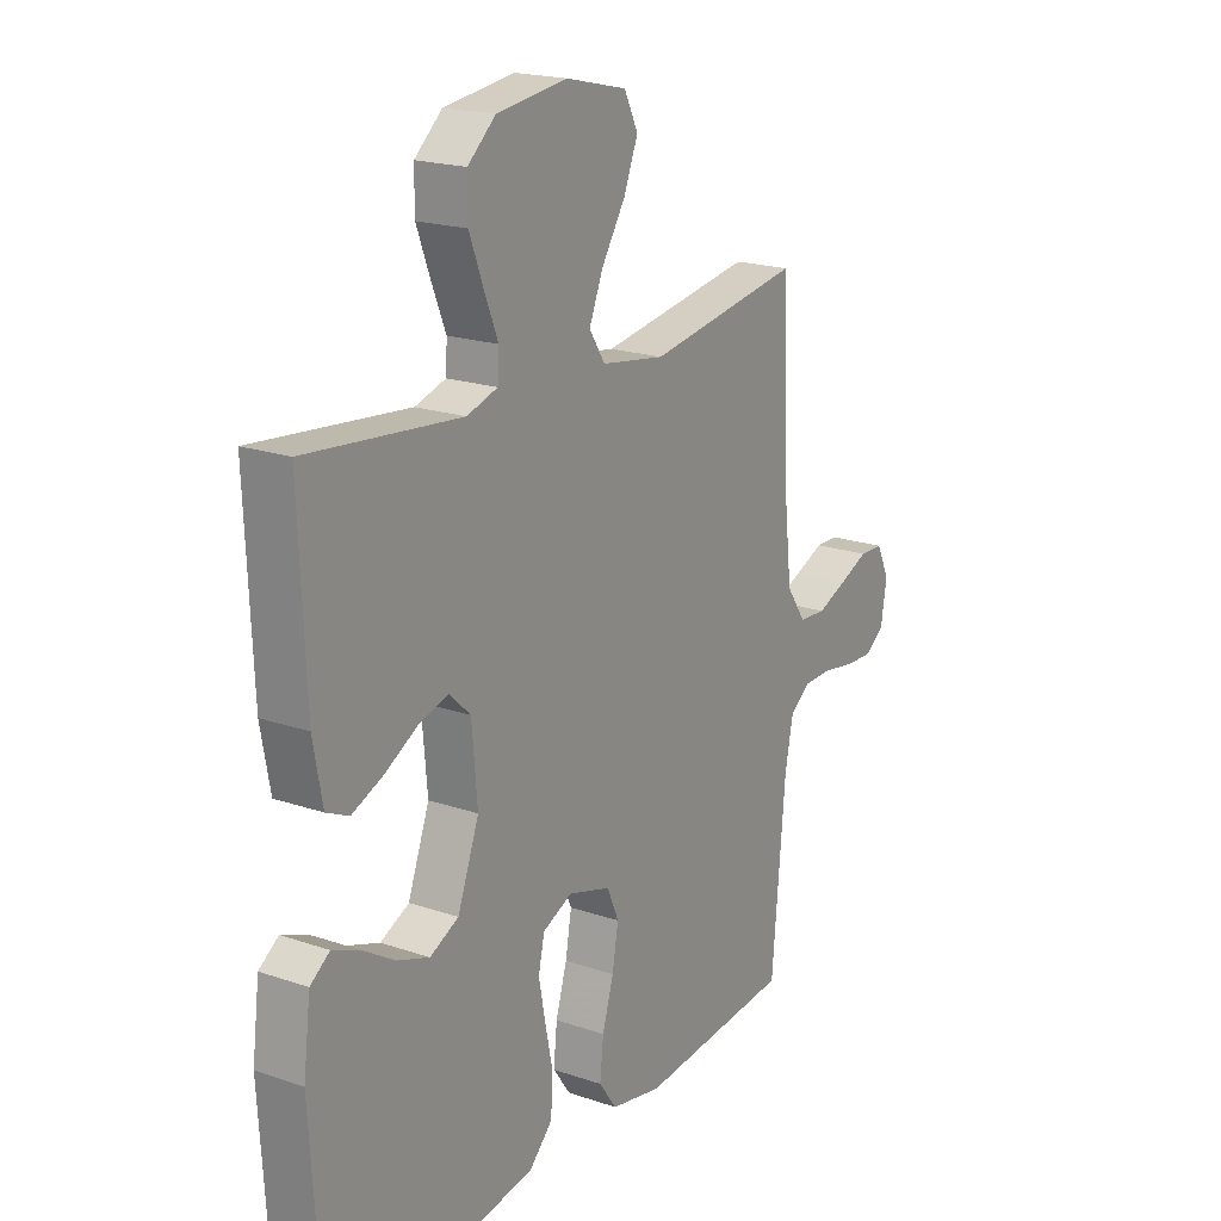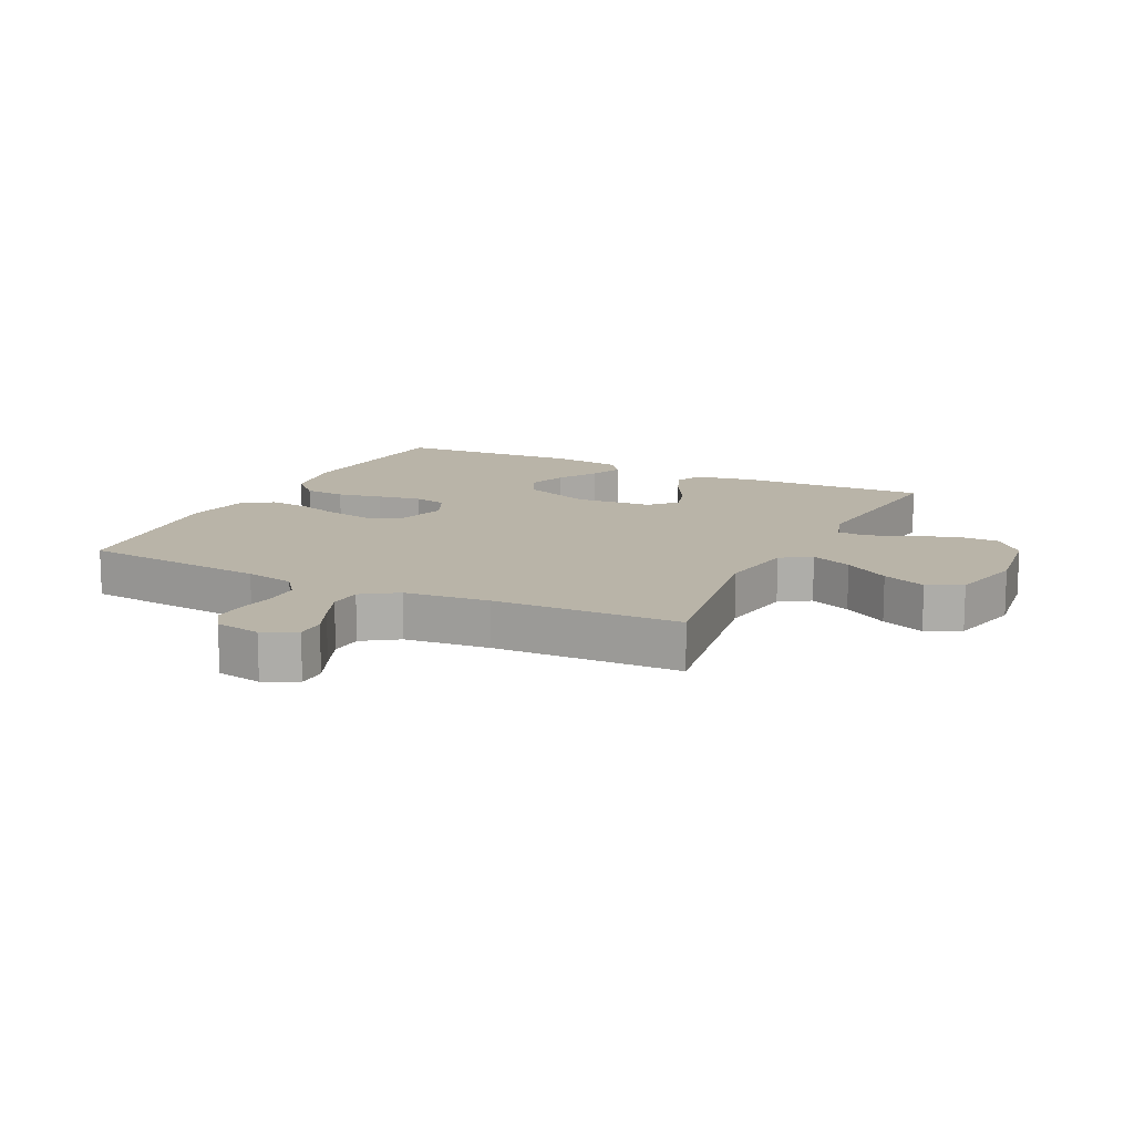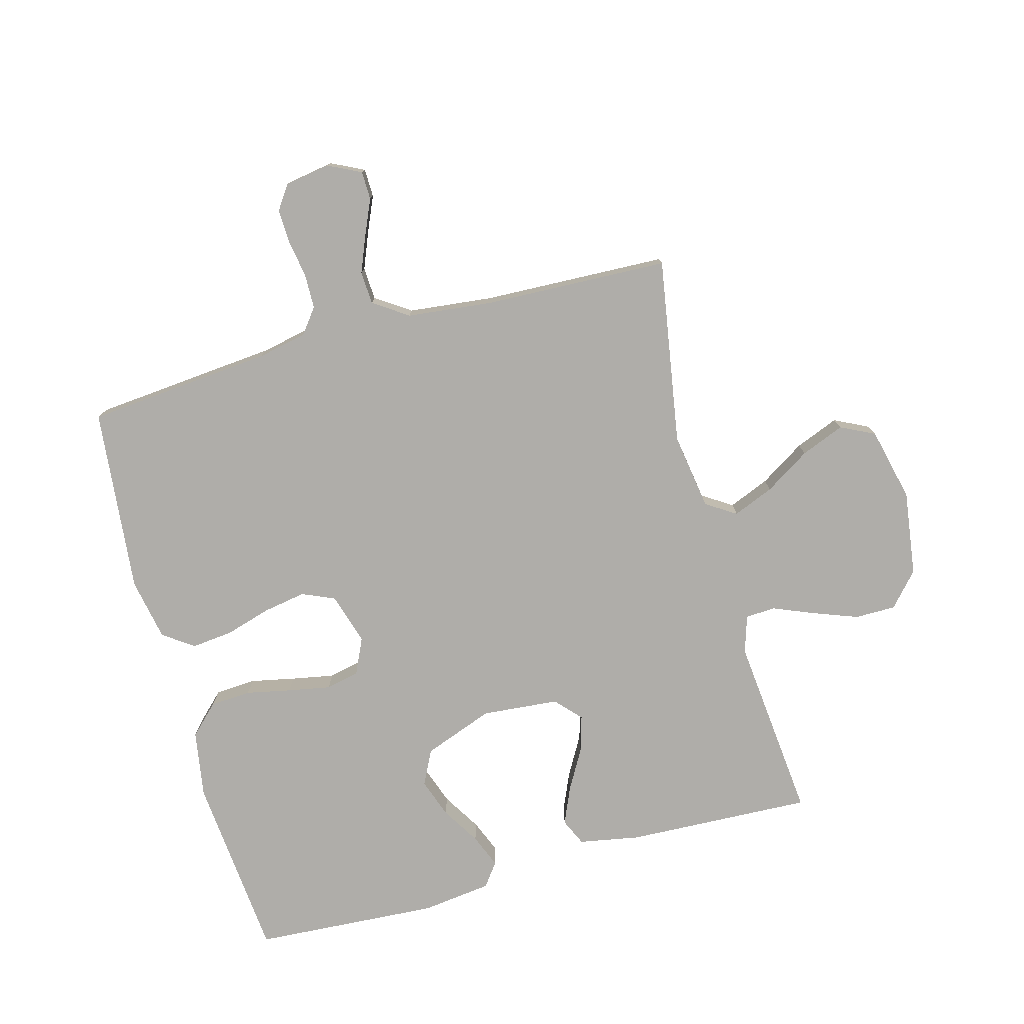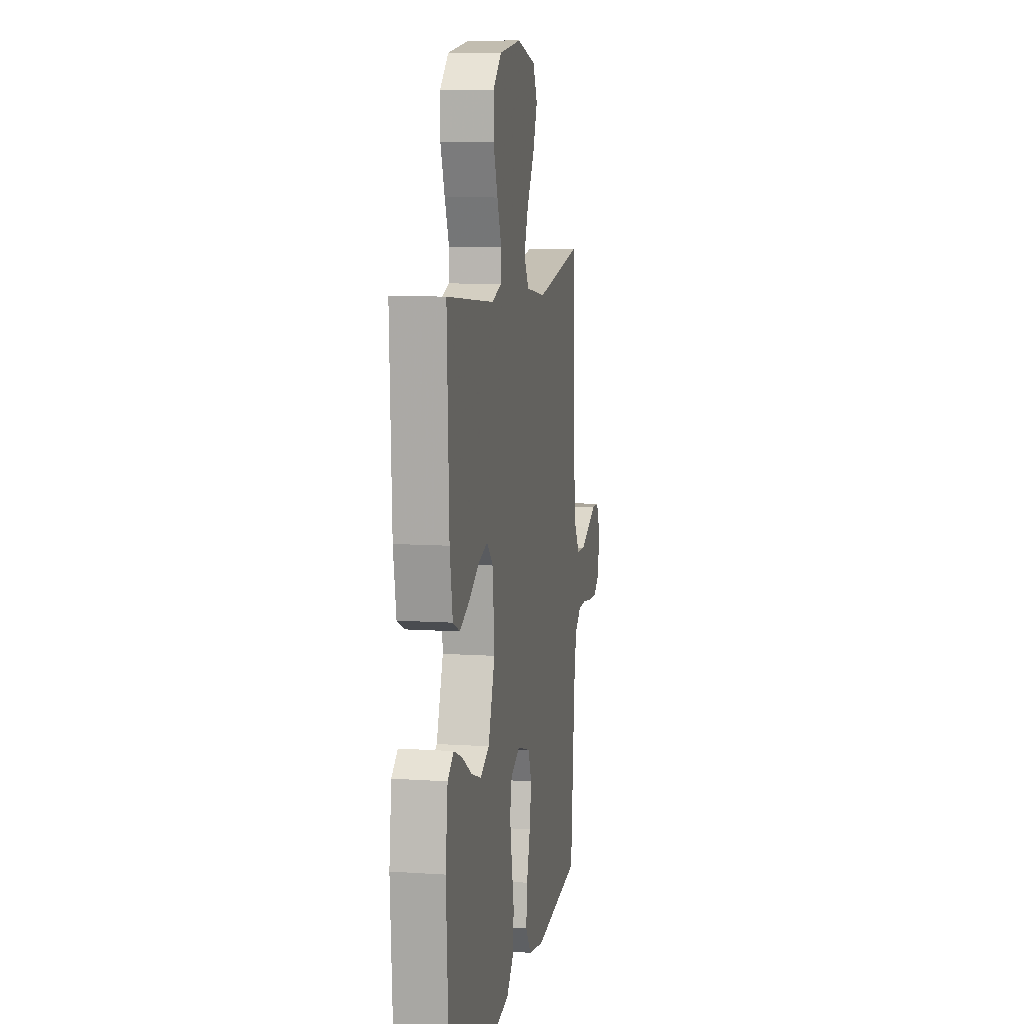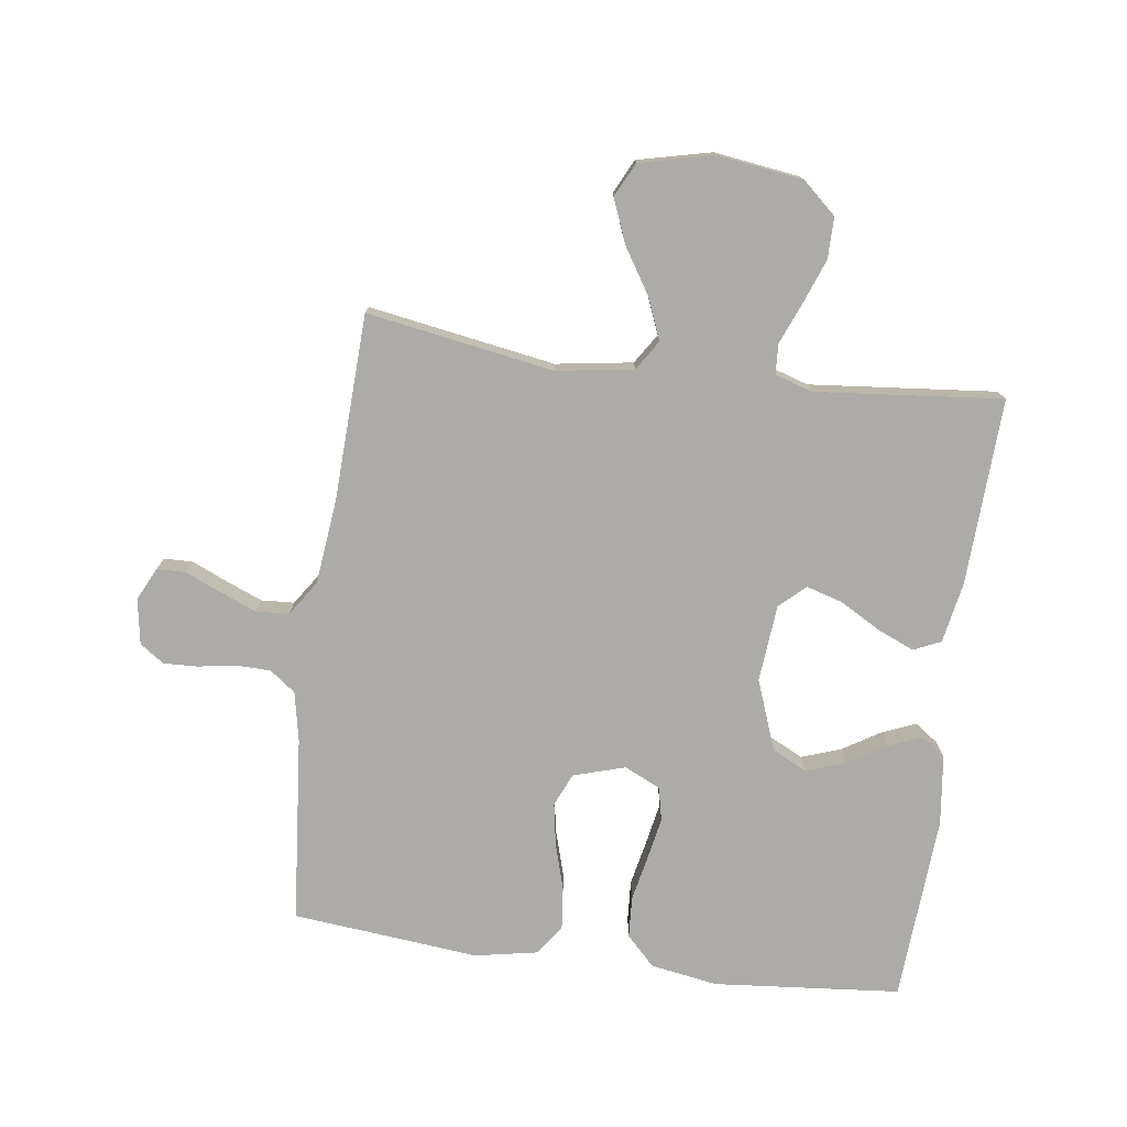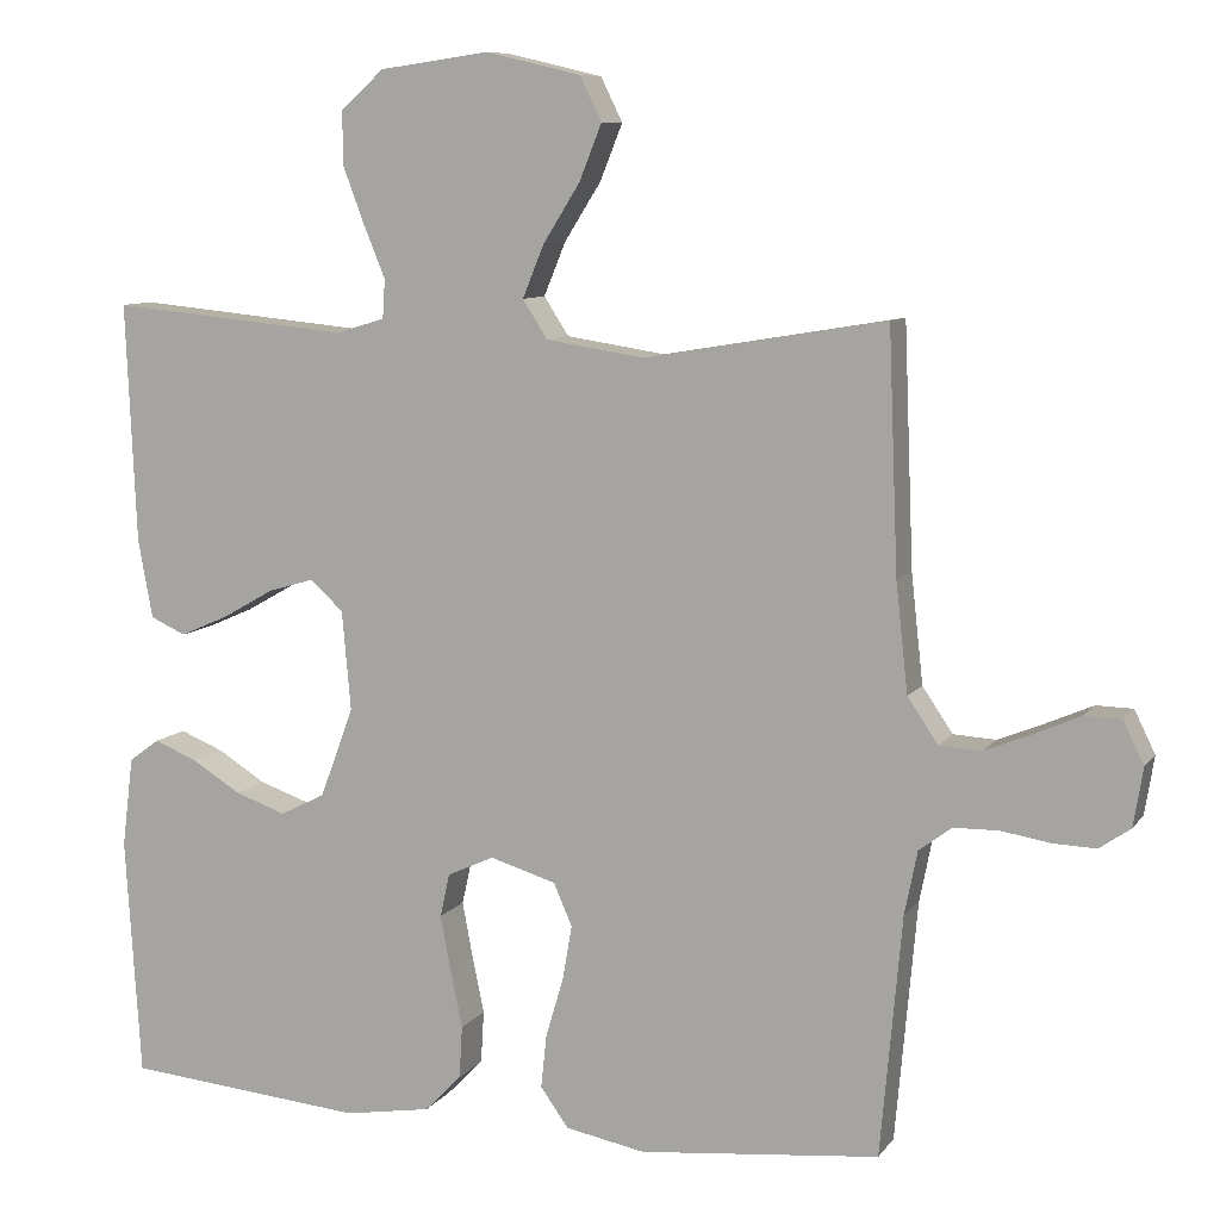
<metadata>
{"format":"obj","ext":"obj","renderer":"f3d","projection":"perspective","resolution":1024,"background":"white","views":[{"elev":19.4,"azim":122.7,"up":"+Z"},{"elev":13.3,"azim":-63.6,"up":"+Y"},{"elev":-77.4,"azim":-74.7,"up":"+Y"},{"elev":9.2,"azim":100.0,"up":"+Z"},{"elev":-76.3,"azim":-7.7,"up":"+Y"},{"elev":8.8,"azim":-159.5,"up":"+Z"}]}
</metadata>
<code>
v -0.5 0.07 -0.5
v -0.527 0.07 -0.2
v -0.543 0.07 -0.12
v -0.584 0.07 -0.089
v -0.64 0.07 -0.088
v -0.701 0.07 -0.098
v -0.755 0.07 -0.1
v -0.794 0.07 -0.073
v -0.806 0.07 0
v -0.78 0.07 0.053
v -0.734 0.07 0.054
v -0.677 0.07 0.029
v -0.618 0.07 0.005
v -0.565 0.07 0.008
v -0.527 0.07 0.064
v -0.512 0.07 0.2
v -0.5 0.07 0.5
v -0.2 0.07 0.45
v -0.076 0.07 0.469
v -0.045 0.07 0.517
v -0.072 0.07 0.583
v -0.118 0.07 0.656
v -0.146 0.07 0.726
v -0.119 0.07 0.781
v 0 0.07 0.809
v 0.137 0.07 0.79
v 0.191 0.07 0.742
v 0.191 0.07 0.676
v 0.164 0.07 0.604
v 0.137 0.07 0.538
v 0.14 0.07 0.49
v 0.2 0.07 0.471
v 0.5 0.07 0.5
v 0.487 0.07 0.2
v 0.469 0.07 0.102
v 0.425 0.07 0.082
v 0.365 0.07 0.108
v 0.3 0.07 0.145
v 0.242 0.07 0.162
v 0.201 0.07 0.124
v 0.19 0.07 0
v 0.232 0.07 -0.113
v 0.288 0.07 -0.141
v 0.351 0.07 -0.119
v 0.413 0.07 -0.081
v 0.467 0.07 -0.059
v 0.505 0.07 -0.087
v 0.519 0.07 -0.2
v 0.5 0.07 -0.5
v 0.2 0.07 -0.527
v 0.092 0.07 -0.509
v 0.046 0.07 -0.462
v 0.042 0.07 -0.396
v 0.057 0.07 -0.324
v 0.07 0.07 -0.255
v 0.058 0.07 -0.201
v 0 0.07 -0.174
v -0.083 0.07 -0.199
v -0.106 0.07 -0.252
v -0.094 0.07 -0.321
v -0.072 0.07 -0.395
v -0.065 0.07 -0.462
v -0.1 0.07 -0.511
v -0.2 0.07 -0.53
v -0.5 0 -0.5
v -0.527 0 -0.2
v -0.543 0 -0.12
v -0.584 0 -0.089
v -0.64 0 -0.088
v -0.701 0 -0.098
v -0.755 0 -0.1
v -0.794 0 -0.073
v -0.806 0 0
v -0.78 0 0.053
v -0.734 0 0.054
v -0.677 0 0.029
v -0.618 0 0.005
v -0.565 0 0.008
v -0.527 0 0.064
v -0.512 0 0.2
v -0.5 0 0.5
v -0.2 0 0.45
v -0.076 0 0.469
v -0.045 0 0.517
v -0.072 0 0.583
v -0.118 0 0.656
v -0.146 0 0.726
v -0.119 0 0.781
v 0 0 0.809
v 0.137 0 0.79
v 0.191 0 0.742
v 0.191 0 0.676
v 0.164 0 0.604
v 0.137 0 0.538
v 0.14 0 0.49
v 0.2 0 0.471
v 0.5 0 0.5
v 0.487 0 0.2
v 0.469 0 0.102
v 0.425 0 0.082
v 0.365 0 0.108
v 0.3 0 0.145
v 0.242 0 0.162
v 0.201 0 0.124
v 0.19 0 0
v 0.232 0 -0.113
v 0.288 0 -0.141
v 0.351 0 -0.119
v 0.413 0 -0.081
v 0.467 0 -0.059
v 0.505 0 -0.087
v 0.519 0 -0.2
v 0.5 0 -0.5
v 0.2 0 -0.527
v 0.092 0 -0.509
v 0.046 0 -0.462
v 0.042 0 -0.396
v 0.057 0 -0.324
v 0.07 0 -0.255
v 0.058 0 -0.201
v 0 0 -0.174
v -0.083 0 -0.199
v -0.106 0 -0.252
v -0.094 0 -0.321
v -0.072 0 -0.395
v -0.065 0 -0.462
v -0.1 0 -0.511
v -0.2 0 -0.53
f 63 64 1 2
f 60 61 62 63
f 59 60 63 2
f 58 59 2 3
f 57 58 3 4
f 51 52 53 54
f 51 54 55
f 50 51 55
f 49 50 55 56
f 47 48 49 56
f 44 45 46 47
f 43 44 47
f 35 36 37 38
f 35 38 39
f 32 33 34 35
f 31 32 35 39
f 27 28 29 30
f 25 26 27 30
f 25 30 31
f 21 22 23 24
f 20 21 24 25
f 16 17 18
f 15 16 18 19
f 14 15 19
f 9 10 11 12
f 9 12 13
f 8 9 13
f 5 6 7 8
f 4 5 8 13
f 57 4 13 14
f 43 47 56
f 42 43 56 57
f 41 42 57 14
f 25 31 39 40
f 20 25 40 41
f 19 20 41
f 14 19 41
f 66 65 128 127
f 127 126 125 124
f 66 127 124 123
f 67 66 123 122
f 68 67 122 121
f 118 117 116 115
f 119 118 115
f 119 115 114
f 120 119 114 113
f 120 113 112 111
f 111 110 109 108
f 111 108 107
f 102 101 100 99
f 103 102 99
f 99 98 97 96
f 103 99 96 95
f 94 93 92 91
f 94 91 90 89
f 95 94 89
f 88 87 86 85
f 89 88 85 84
f 82 81 80
f 83 82 80 79
f 83 79 78
f 76 75 74 73
f 77 76 73
f 77 73 72
f 72 71 70 69
f 77 72 69 68
f 78 77 68 121
f 120 111 107
f 121 120 107 106
f 78 121 106 105
f 104 103 95 89
f 105 104 89 84
f 105 84 83
f 105 83 78
f 1 65 66 2
f 2 66 67 3
f 3 67 68 4
f 4 68 69 5
f 5 69 70 6
f 6 70 71 7
f 7 71 72 8
f 8 72 73 9
f 9 73 74 10
f 10 74 75 11
f 11 75 76 12
f 12 76 77 13
f 13 77 78 14
f 14 78 79 15
f 15 79 80 16
f 16 80 81 17
f 17 81 82 18
f 18 82 83 19
f 19 83 84 20
f 20 84 85 21
f 21 85 86 22
f 22 86 87 23
f 23 87 88 24
f 24 88 89 25
f 25 89 90 26
f 26 90 91 27
f 27 91 92 28
f 28 92 93 29
f 29 93 94 30
f 30 94 95 31
f 31 95 96 32
f 32 96 97 33
f 33 97 98 34
f 34 98 99 35
f 35 99 100 36
f 36 100 101 37
f 37 101 102 38
f 38 102 103 39
f 39 103 104 40
f 40 104 105 41
f 41 105 106 42
f 42 106 107 43
f 43 107 108 44
f 44 108 109 45
f 45 109 110 46
f 46 110 111 47
f 47 111 112 48
f 48 112 113 49
f 49 113 114 50
f 50 114 115 51
f 51 115 116 52
f 52 116 117 53
f 53 117 118 54
f 54 118 119 55
f 55 119 120 56
f 56 120 121 57
f 57 121 122 58
f 58 122 123 59
f 59 123 124 60
f 60 124 125 61
f 61 125 126 62
f 62 126 127 63
f 63 127 128 64
f 64 128 65 1

</code>
